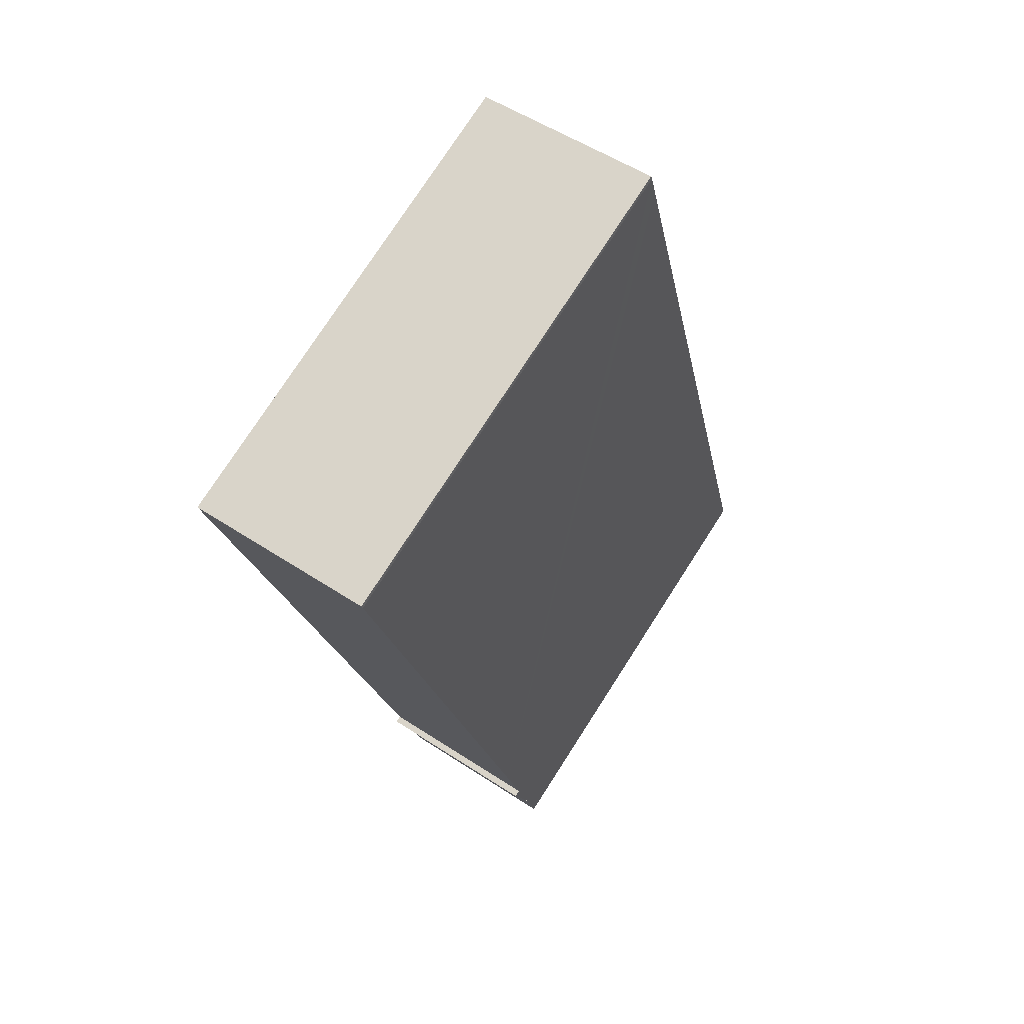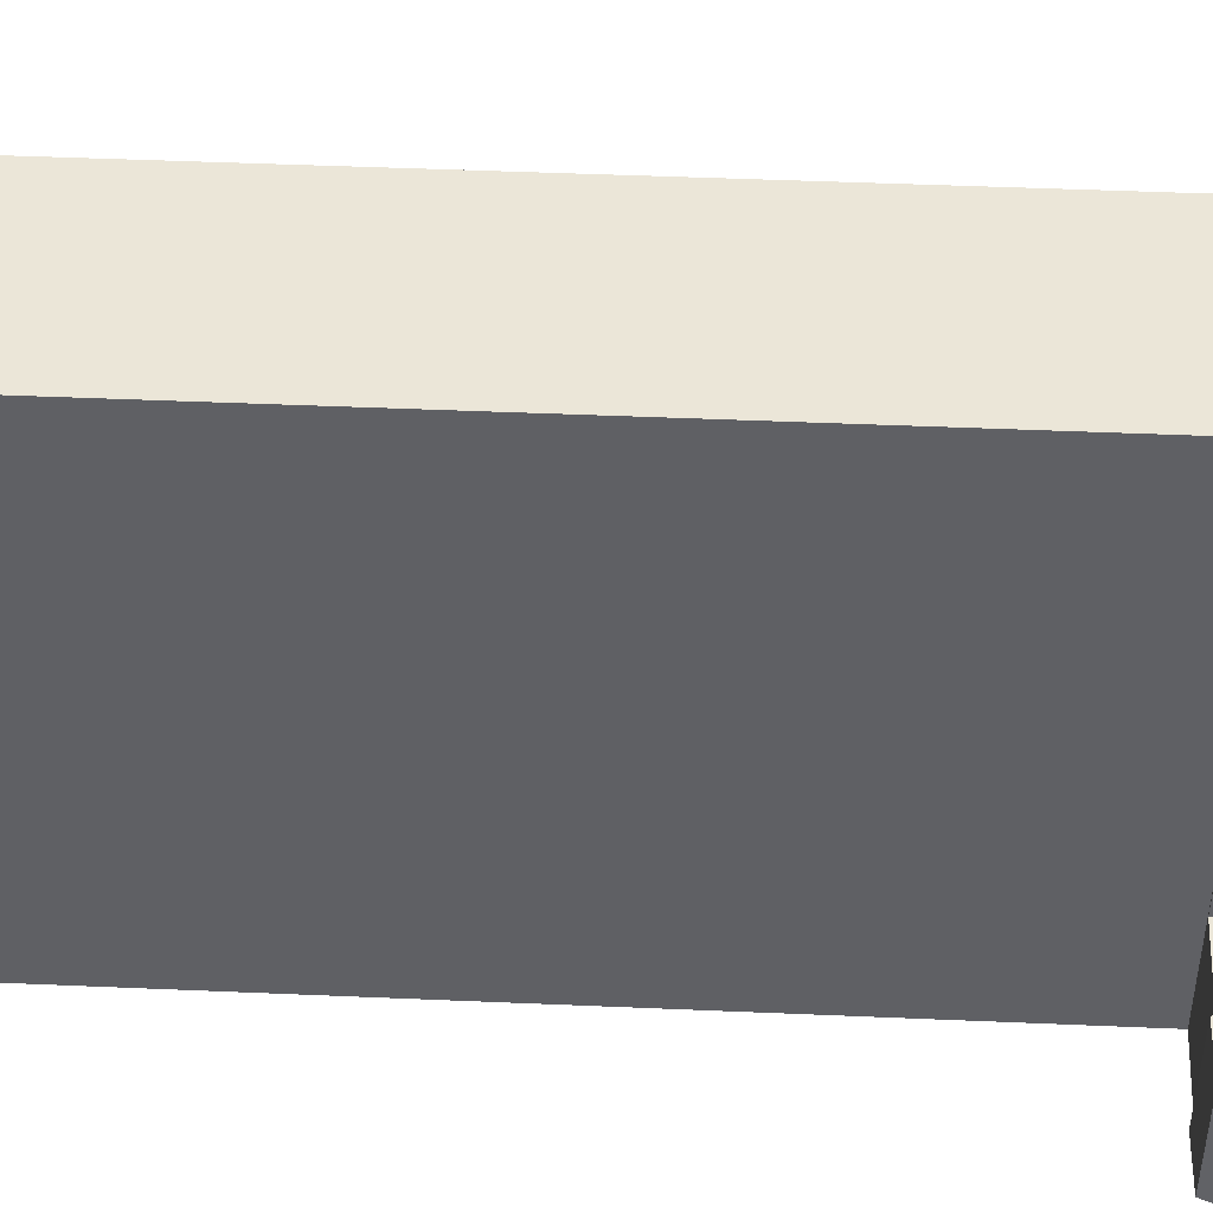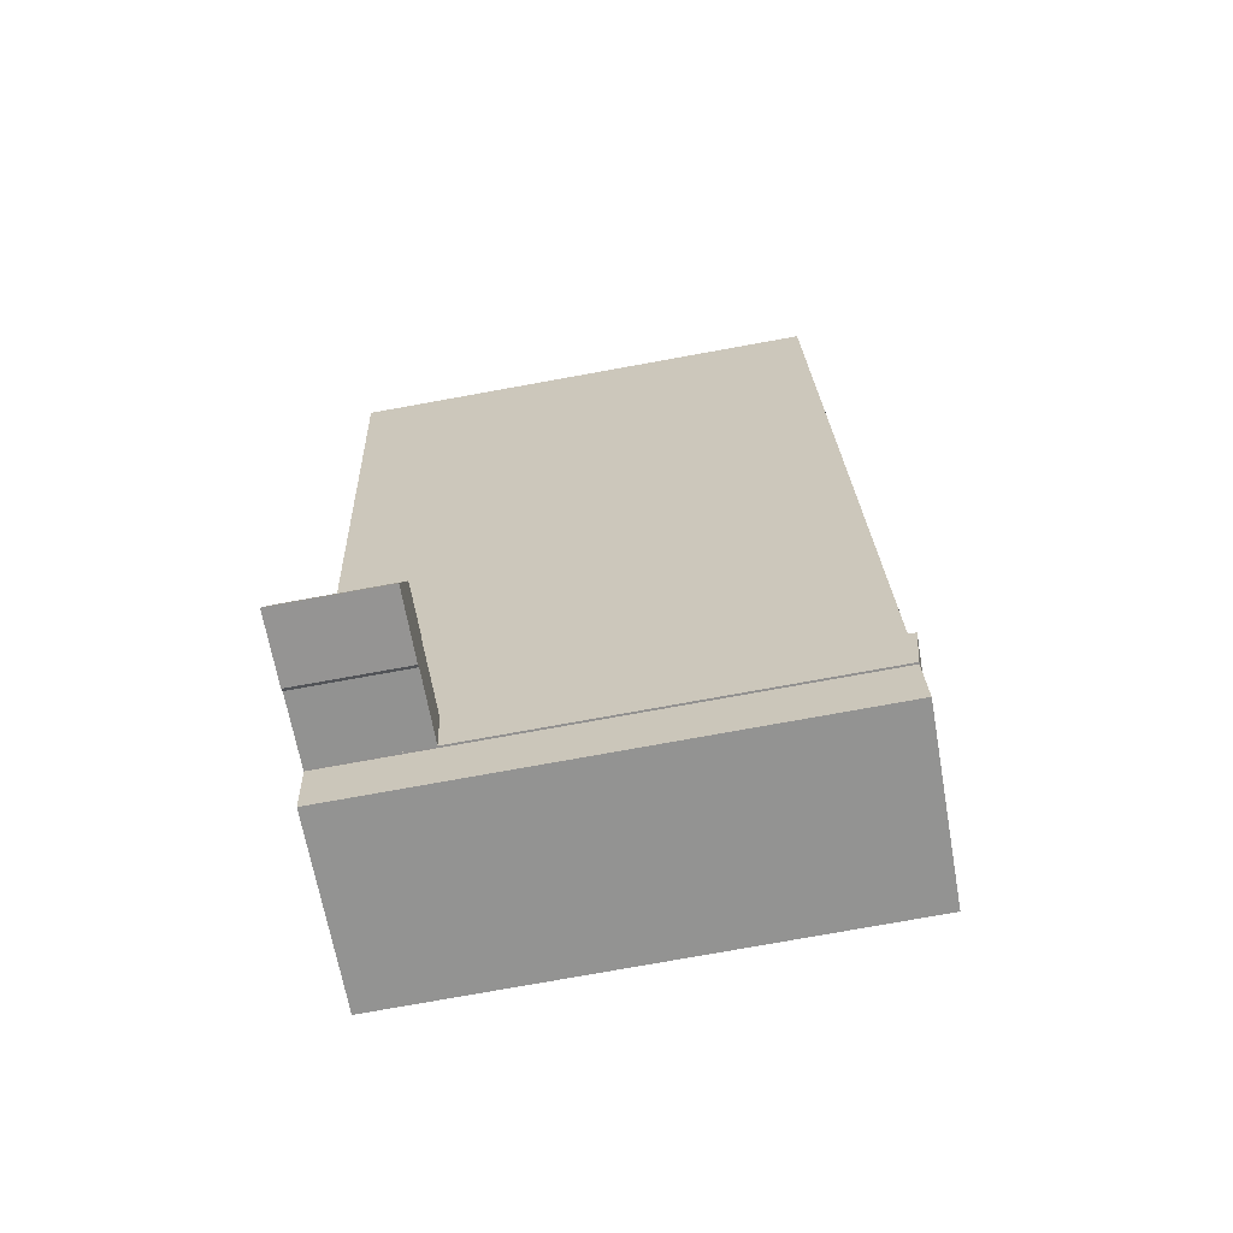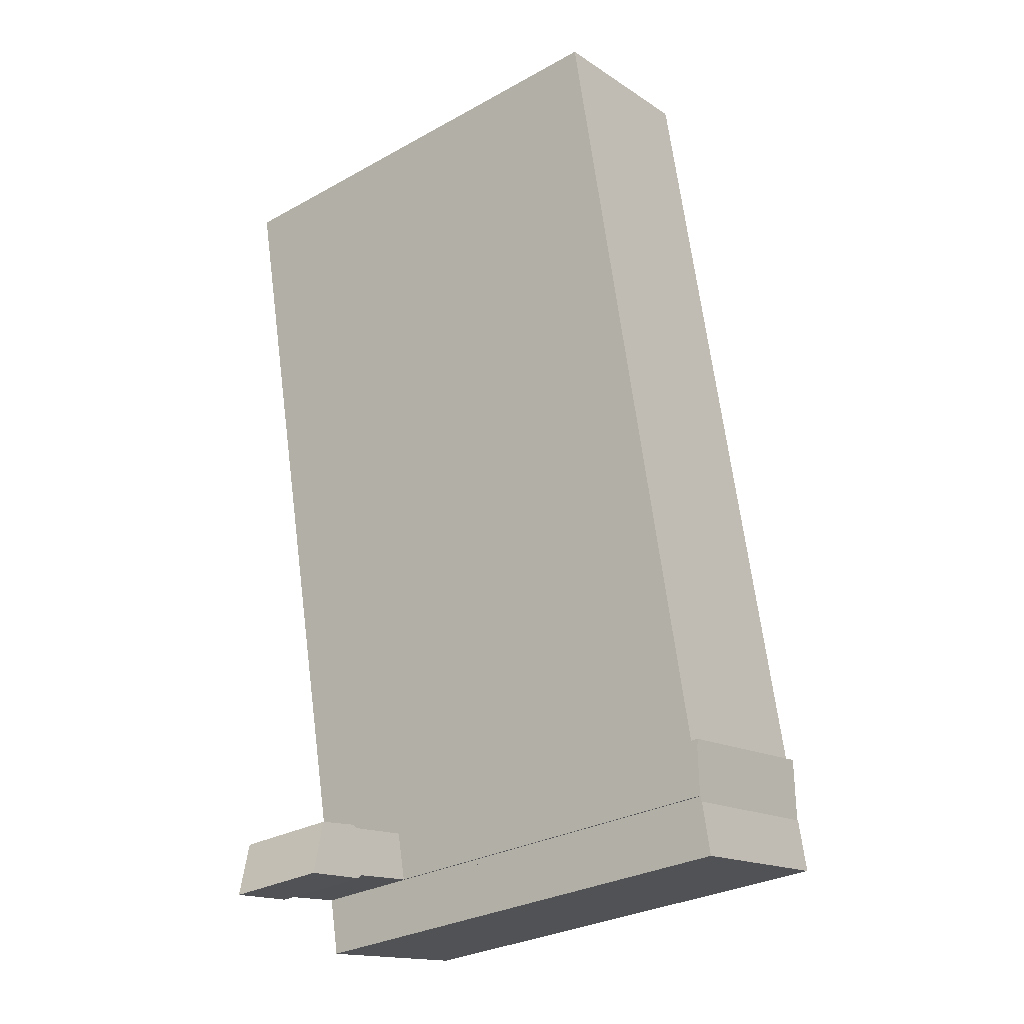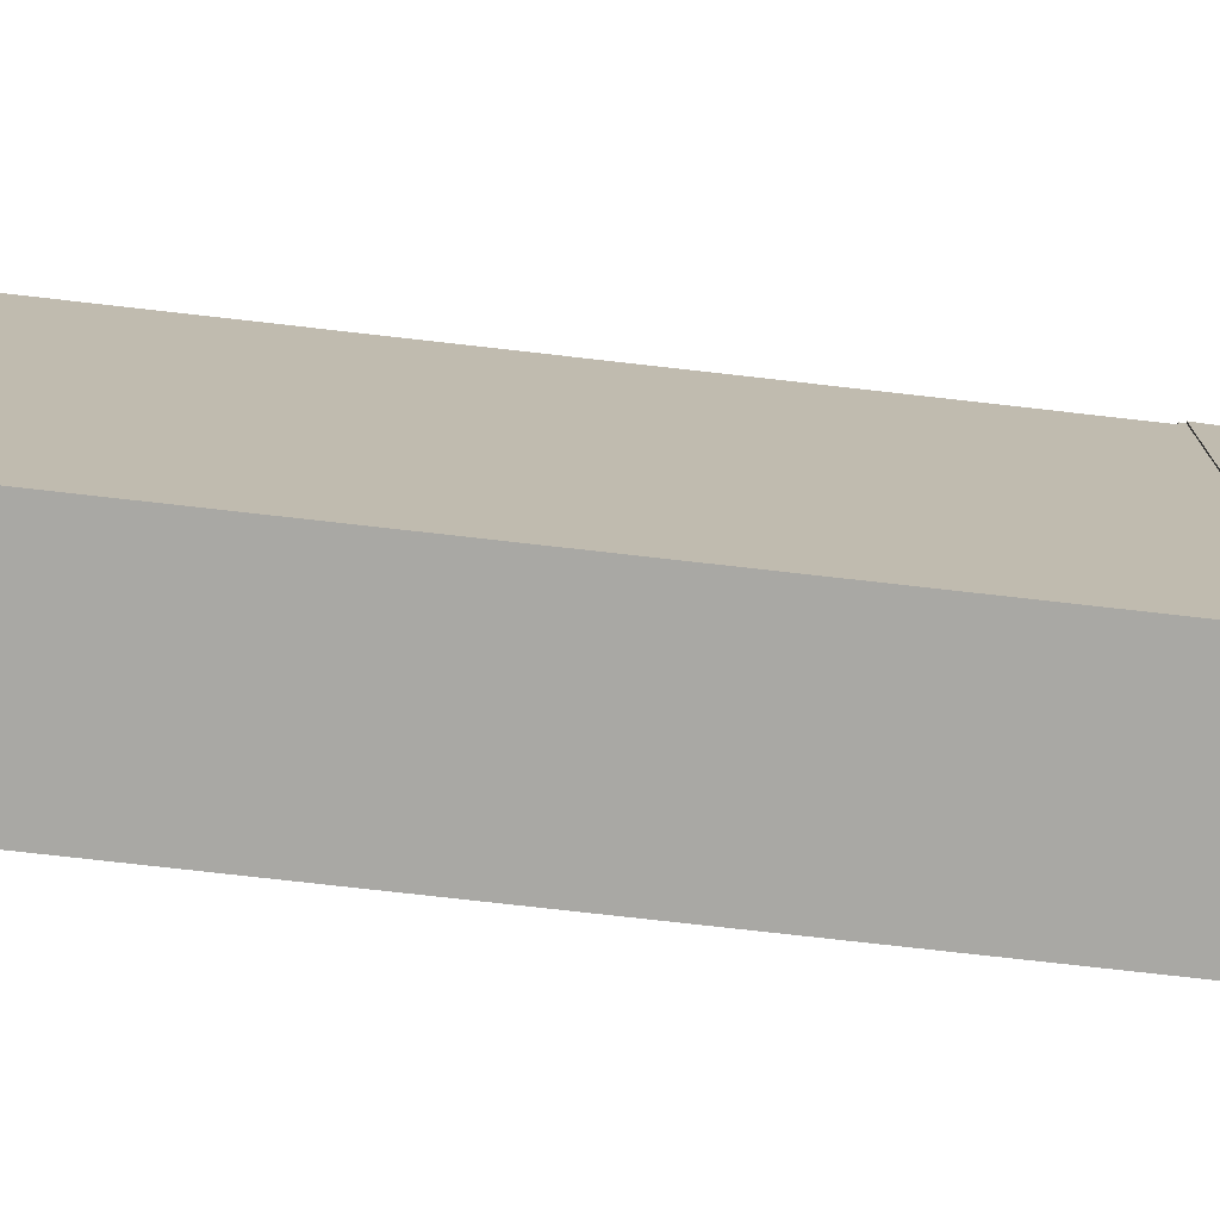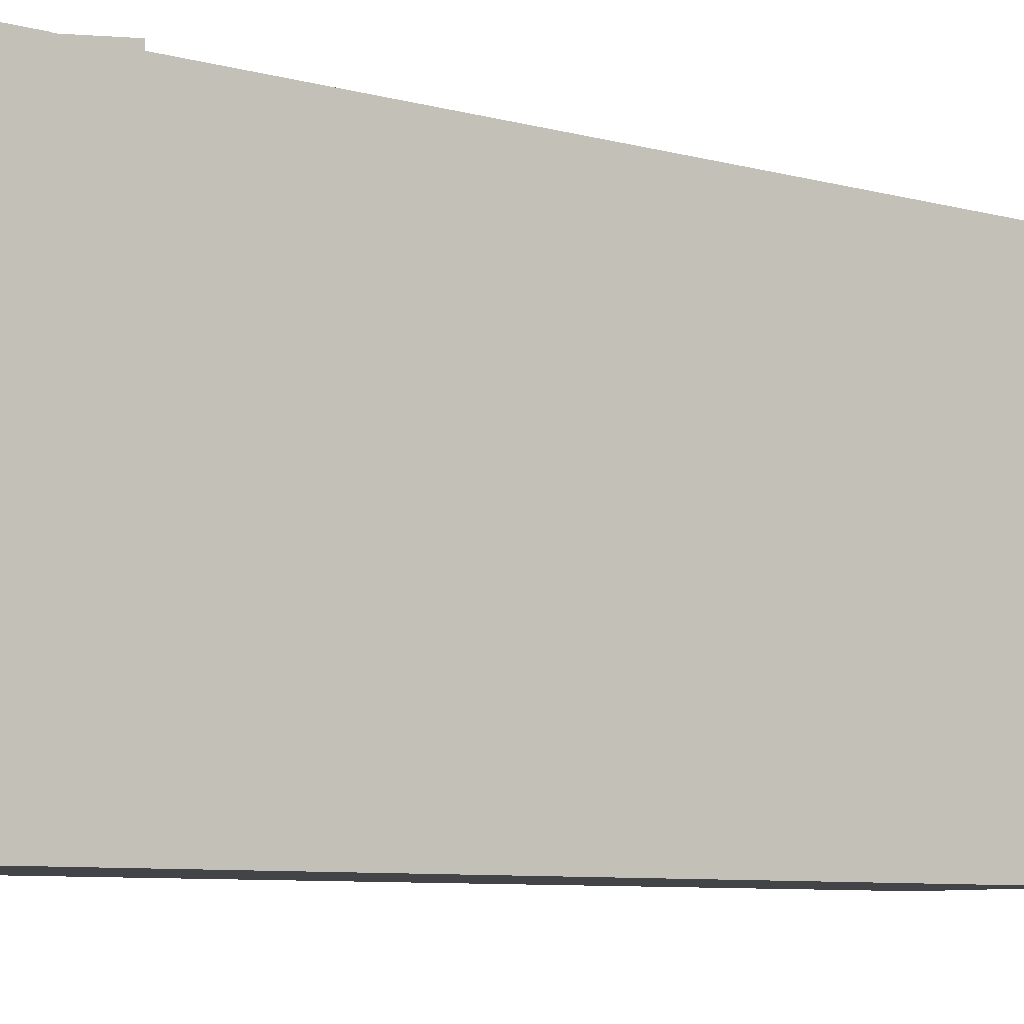
<metadata>
{"format":"obj","ext":"obj","renderer":"f3d","projection":"perspective","resolution":1024,"background":"white","views":[{"elev":76.5,"azim":-147.2,"up":"+Z"},{"elev":46.2,"azim":104.9,"up":"+Y"},{"elev":-77.9,"azim":100.2,"up":"+Z"},{"elev":-30.8,"azim":128.2,"up":"+Z"},{"elev":-75.0,"azim":95.6,"up":"+Y"},{"elev":-7.9,"azim":-114.8,"up":"+Y"}]}
</metadata>
<code>
v  20.16 7.989 0.012
v  24.45 7.989 3.361
v  25.19 7.989 -0.978
v  21.01 7.989 4.175
v  19.93 7.989 0.335
v  20.68 7.989 4.001
v  14.89 7.989 1.406
v  15.68 7.989 5.06
v  15.68 -3.098e-16 5.06
v  20.68 -2.45e-16 4.001
v  21.01 -2.556e-16 4.175
v  24.45 -2.058e-16 3.361
v  25.19 5.989e-17 -0.978
v  20.16 -7.348e-19 0.012
v  19.93 -2.051e-17 0.335
v  14.89 -8.609e-17 1.406
v  0.084 36.32 0.394
v  2.858 36.32 -0.587
v  0 36.32 2.224e-15
v  13.87 36.32 -2.849
v  14.67 36.32 1.035
v  0.83 36.32 3.877
v  0.83 -2.374e-16 3.877
v  0.084 -2.413e-17 0.394
v  0 0 0
v  14.67 -6.338e-17 1.035
v  13.87 1.745e-16 -2.849
v  2.858 3.594e-17 -0.587
v  1.817 36.86 8.487
v  14.67 36.28 1.035
v  0.83 36.27 3.877
v  14.75 36.33 1.436
v  14.89 36.33 1.406
v  15.57 36.8 5.082
v  15.66 36.85 5.472
v  15.68 36.8 5.06
v  1.817 -5.197e-16 8.487
v  15.66 -3.351e-16 5.472
v  15.57 -3.112e-16 5.082
v  14.75 -8.793e-17 1.436
v  1.817 36.29 8.487
v  20.4 36.29 27.64
v  15.66 36.29 5.472
v  3.019 36.29 14.1
v  13.98 36.29 65.27
v  28.25 36.29 64.3
v  14.45 36.29 67.31
v  14.35 36.29 67.01
v  14.35 -4.103e-15 67.01
v  13.98 -3.997e-15 65.27
v  3.019 -8.634e-16 14.1
v  14.45 -4.121e-15 67.31
v  28.25 -3.937e-15 64.3
v  20.4 -1.693e-15 27.64
g defaultobject
f 1 2 3
f 2 1 4
f 4 1 5
f 4 5 6
f 6 5 7
f 6 7 8
f 9 6 8
f 6 9 10
f 11 2 4
f 2 11 12
f 10 4 6
f 4 10 11
f 12 3 2
f 3 12 13
f 13 1 3
f 1 13 14
f 15 7 5
f 7 15 16
f 14 5 1
f 5 14 15
f 16 8 7
f 8 16 9
f 16 10 9
f 10 12 11
f 12 10 13
f 13 10 15
f 15 10 16
f 13 15 14
f 17 18 19
f 18 17 20
f 20 17 21
f 21 17 22
f 17 23 22
f 23 17 19
f 23 19 24
f 24 19 25
f 23 21 22
f 21 23 26
f 26 20 21
f 20 26 27
f 27 18 20
f 18 27 19
f 19 27 25
f 25 27 28
f 24 26 23
f 26 24 25
f 26 25 28
f 26 28 27
f 29 30 31
f 30 29 32
f 32 29 33
f 33 29 34
f 34 29 35
f 36 33 34
f 31 37 29
f 37 31 23
f 37 35 29
f 35 37 38
f 39 36 34
f 36 39 9
f 38 34 35
f 34 38 39
f 9 33 36
f 33 9 16
f 40 30 32
f 30 40 26
f 16 32 33
f 32 16 40
f 26 31 30
f 31 26 23
f 37 39 38
f 39 37 16
f 16 37 40
f 40 37 26
f 26 37 23
f 16 9 39
f 41 42 43
f 42 41 44
f 42 44 45
f 42 45 46
f 46 45 47
f 47 45 48
f 45 49 48
f 49 45 44
f 49 44 50
f 50 44 51
f 51 44 41
f 51 41 37
f 49 47 48
f 47 49 52
f 52 46 47
f 46 52 53
f 53 42 46
f 42 53 54
f 42 54 43
f 43 54 38
f 38 41 43
f 41 38 37
f 49 53 52
f 53 49 50
f 53 50 51
f 53 51 54
f 54 51 38
f 38 51 37

</code>
